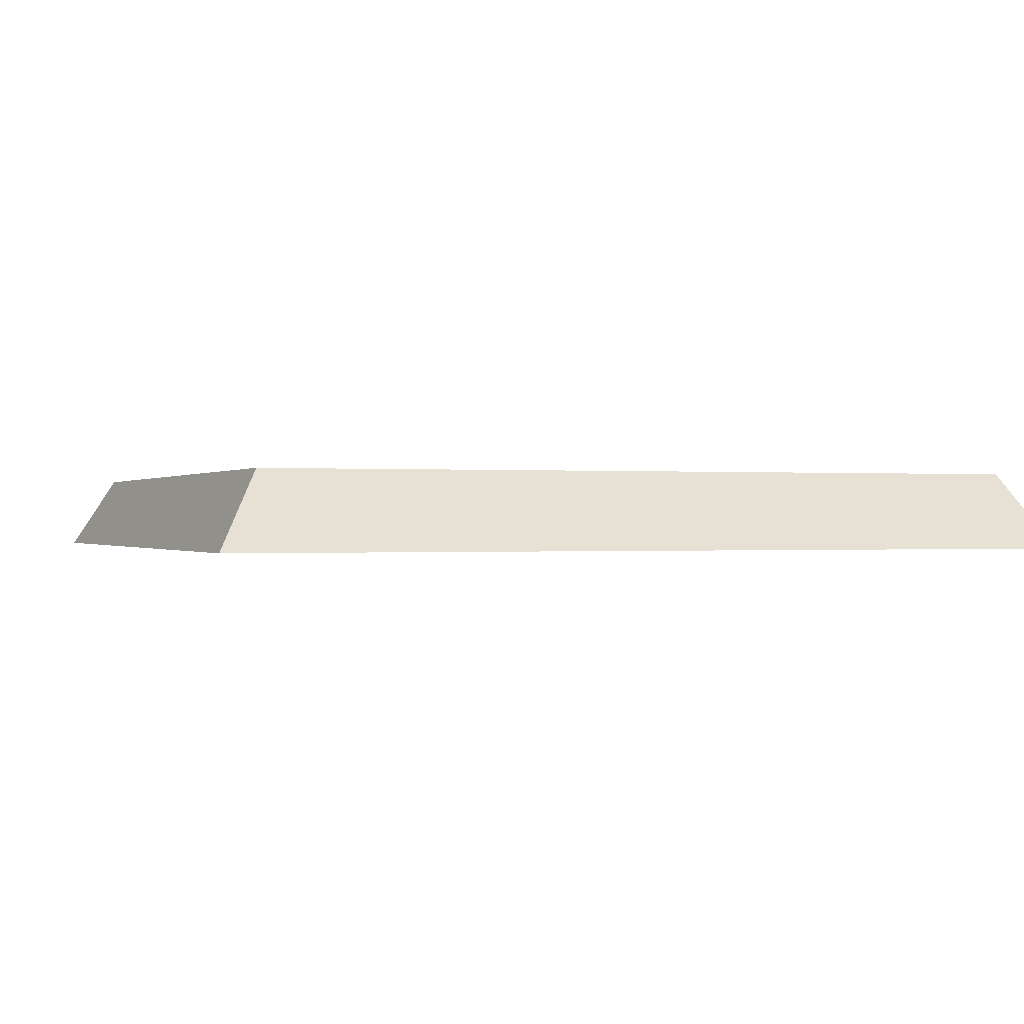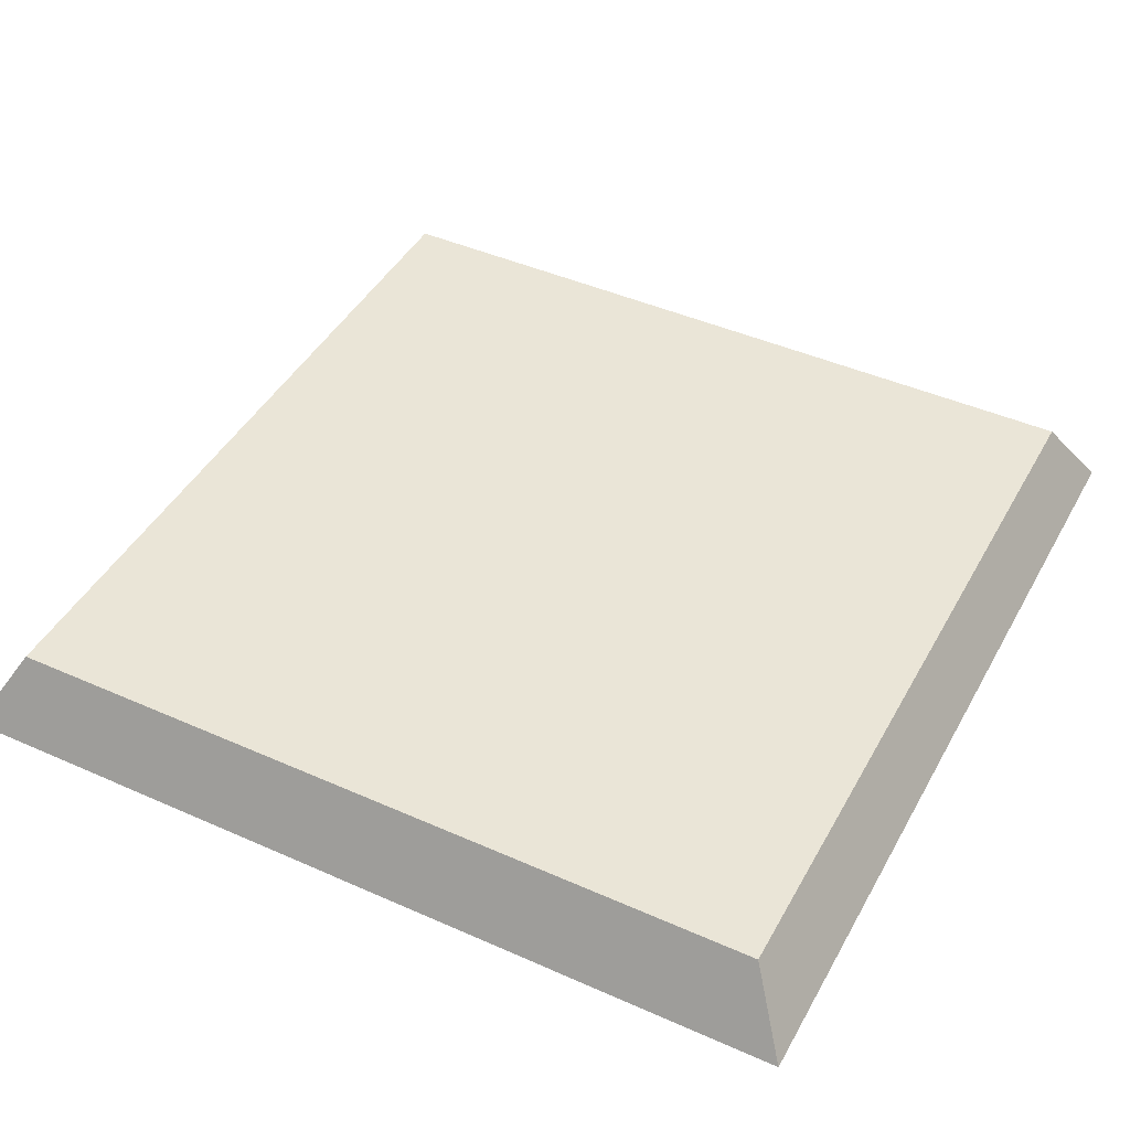
<metadata>
{"format":"obj","ext":"obj","renderer":"f3d","projection":"perspective","resolution":1024,"background":"white","views":[{"elev":-0.2,"azim":159.8,"up":"+Y"},{"elev":44.4,"azim":-62.6,"up":"+Y"}]}
</metadata>
<code>
o mesh20/mesh20-geometry#mesh20-geometry
v -0.423 -0.1479 0.05329
v -0.4226 -0.1479 0.02076
v -0.4233 -0.1479 0.01968
v -0.4225 -0.1479 0.04075
v -0.423 -0.1479 0.01372
v -0.4237 -0.1479 0.01845
v -0.4164 -0.1479 0.04544
v -0.4216 -0.1479 0.02169
v -0.4235 -0.1479 0.01477
v -0.4226 -0.1479 0.01708
v -0.4238 -0.1479 0.01706
v -0.4179 -0.1479 0.05101
v -0.4198 -0.1479 0.04075
v -0.4224 -0.1479 0.03963
v -0.4226 -0.1479 0.01816
v -0.4318 -0.1479 0.000475
v -0.4226 -0.1479 0.0163
v -0.4238 -0.1479 0.01588
v -0.4157 -0.1479 0.04843
v -0.4112 -0.1479 0.05329
v -0.4195 -0.1479 0.03965
v -0.4221 -0.1479 0.03863
v -0.4223 -0.1479 0.01913
v -0.4223 -0.1479 0.01277
v -0.4318 -0.1479 0.06291
v -0.4112 -0.1479 0.05101
v -0.4153 -0.1479 0.04406
v -0.3694 -0.1479 0.06291
v -0.4189 -0.1479 0.03878
v -0.4191 -0.1479 0.03593
v -0.4216 -0.1479 0.03775
v -0.4218 -0.1479 0.01999
v -0.4225 -0.1479 0.01556
v -0.4218 -0.1479 0.01216
v -0.4353 -0.154 -0.002994
v -0.4134 -0.1479 0.04568
v -0.4157 -0.1479 0.03822
v -0.418 -0.1479 0.03822
v -0.4201 -0.1479 0.03637
v -0.421 -0.1479 0.03698
v -0.4211 -0.1479 0.02073
v -0.4222 -0.1479 0.01486
v -0.4212 -0.1479 0.01162
v -0.4353 -0.154 0.06638
v -0.3659 -0.154 -0.002994
v -0.4121 -0.1479 0.04368
v -0.4146 -0.1479 0.04286
v -0.4169 -0.1479 0.03803
v -0.4148 -0.1479 0.03878
v -0.3879 -0.1479 0.05338
v -0.418 -0.1479 0.03567
v -0.4195 -0.1479 0.02273
v -0.4206 -0.1479 0.0223
v -0.4215 -0.1479 0.01356
v -0.4219 -0.1479 0.01419
v -0.4205 -0.1479 0.01116
v -0.3659 -0.154 0.06638
v -0.3694 -0.1479 0.000475
v -0.4114 -0.1479 0.04205
v -0.4127 -0.1479 0.03688
v -0.4142 -0.1479 0.04179
v -0.4167 -0.1479 0.03558
v -0.4155 -0.1479 0.03566
v -0.3781 -0.1479 0.05338
v -0.4108 -0.1479 0.0175
v -0.4183 -0.1479 0.023
v -0.4203 -0.1479 0.02133
v -0.4211 -0.1479 0.013
v -0.4198 -0.1479 0.01078
v -0.4182 -0.1479 0.01027
v -0.4112 -0.1479 0.04044
v -0.4121 -0.1479 0.03759
v -0.4135 -0.1479 0.03631
v -0.4141 -0.1479 0.04083
v -0.4143 -0.1479 0.03967
v -0.4144 -0.1479 0.0359
v -0.3781 -0.1479 0.05148
v -0.3837 -0.1479 0.05148
v -0.4104 -0.1479 0.01644
v -0.417 -0.1479 0.02308
v -0.4193 -0.1479 0.02175
v -0.419 -0.1479 0.01048
v -0.4199 -0.1479 0.01206
v -0.4205 -0.1479 0.0125
v -0.4173 -0.1479 0.01014
v -0.4113 -0.1479 0.03937
v -0.4116 -0.1479 0.03842
v -0.4132 -0.1479 0.02215
v -0.412 -0.1479 0.02142
v -0.4156 -0.1479 0.02298
v -0.4144 -0.1479 0.02267
v -0.3825 -0.1479 0.04681
v -0.4103 -0.1479 0.01529
v -0.4104 -0.1479 0.01413
v -0.4182 -0.1479 0.02201
v -0.4205 -0.1479 0.01758
v -0.4191 -0.1479 0.01165
v -0.4183 -0.1479 0.01137
v -0.4174 -0.1479 0.0112
v -0.4164 -0.1479 0.0101
v -0.3781 -0.1479 0.04262
v -0.3818 -0.1479 0.04931
v -0.3876 -0.1479 0.04288
v -0.4108 -0.1479 0.01309
v -0.4113 -0.1479 0.01845
v -0.417 -0.1479 0.0221
v -0.4202 -0.1479 0.01905
v -0.4192 -0.1479 0.01988
v -0.4203 -0.1479 0.01863
v -0.4204 -0.1479 0.01676
v -0.4195 -0.1479 0.01469
v -0.4164 -0.1479 0.01114
v -0.4152 -0.1479 0.01019
v -0.3782 -0.1479 0.04173
v -0.3783 -0.1479 0.04397
v -0.4136 -0.1479 0.0213
v -0.4125 -0.1479 0.0207
v -0.4158 -0.1479 0.02201
v -0.4147 -0.1479 0.02174
v -0.3799 -0.1479 0.04701
v -0.3816 -0.1479 0.04566
v -0.3853 -0.1479 0.04288
v -0.3875 -0.1479 0.04195
v -0.4182 -0.1479 0.02004
v -0.4199 -0.1479 0.01941
v -0.4196 -0.1479 0.01968
v -0.4187 -0.1479 0.02
v -0.4189 -0.1479 0.01417
v -0.4202 -0.1479 0.01601
v -0.4199 -0.1479 0.01532
v -0.4177 -0.1479 0.01358
v -0.417 -0.1479 0.0135
v -0.4154 -0.1479 0.01121
v -0.4141 -0.1479 0.01043
v -0.3784 -0.1479 0.04093
v -0.3788 -0.1479 0.04533
v -0.4121 -0.1479 0.01923
v -0.3819 -0.1479 0.04076
v -0.3851 -0.1479 0.04196
v -0.3873 -0.1479 0.04111
v -0.4114 -0.1479 0.01217
v -0.4169 -0.1479 0.01974
v -0.4175 -0.1479 0.01997
v -0.4191 -0.1479 0.01827
v -0.4184 -0.1479 0.0138
v -0.4191 -0.1479 0.01763
v -0.4164 -0.1479 0.01357
v -0.416 -0.1479 0.01376
v -0.4144 -0.1479 0.01143
v -0.4131 -0.1479 0.01083
v -0.3788 -0.1479 0.04024
v -0.4121 -0.1479 0.01758
v -0.4145 -0.1479 0.02005
v -0.4132 -0.1479 0.01985
v -0.4127 -0.1479 0.01959
v -0.4156 -0.1479 0.01976
v -0.3794 -0.1479 0.03964
v -0.381 -0.1479 0.04465
v -0.3829 -0.1479 0.04061
v -0.3811 -0.1479 0.04123
v -0.3846 -0.1479 0.04123
v -0.3847 -0.1479 0.03885
v -0.3868 -0.1479 0.04037
v -0.4115 -0.1479 0.0153
v -0.4122 -0.1479 0.01137
v -0.4164 -0.1479 0.01936
v -0.4184 -0.1479 0.01903
v -0.4179 -0.1479 0.01912
v -0.4188 -0.1479 0.01874
v -0.4188 -0.1479 0.01586
v -0.4191 -0.1479 0.01699
v -0.4181 -0.1479 0.01495
v -0.4173 -0.1479 0.01448
v -0.4169 -0.1479 0.01442
v -0.4156 -0.1479 0.01408
v -0.4152 -0.1479 0.01454
v -0.4136 -0.1479 0.01179
v -0.4126 -0.1479 0.01818
v -0.4118 -0.1479 0.01688
v -0.4151 -0.1479 0.01998
v -0.4138 -0.1479 0.02
v -0.4159 -0.1479 0.01938
v -0.38 -0.1479 0.03917
v -0.3806 -0.1479 0.04376
v -0.3838 -0.1479 0.04076
v -0.3827 -0.1479 0.03855
v -0.3817 -0.1479 0.03862
v -0.3855 -0.1479 0.03921
v -0.3863 -0.1479 0.03973
v -0.4116 -0.1479 0.01612
v -0.4116 -0.1479 0.01442
v -0.4118 -0.1479 0.01363
v -0.4172 -0.1479 0.019
v -0.416 -0.1479 0.01881
v -0.4167 -0.1479 0.01864
v -0.419 -0.1479 0.0164
v -0.4185 -0.1479 0.01536
v -0.4178 -0.1479 0.01465
v -0.4164 -0.1479 0.0145
v -0.4157 -0.1479 0.01516
v -0.4148 -0.1479 0.01376
v -0.4137 -0.1479 0.01376
v -0.4129 -0.1479 0.0123
v -0.4123 -0.1479 0.01292
v -0.4148 -0.1479 0.01866
v -0.4144 -0.1479 0.01898
v -0.4138 -0.1479 0.01897
v -0.4155 -0.1479 0.01571
v -0.3805 -0.1479 0.04295
v -0.3806 -0.1479 0.04198
v -0.3838 -0.1479 0.03862
v -0.3808 -0.1479 0.03882
v -0.4162 -0.1479 0.01808
v -0.416 -0.1479 0.01476
v -0.4134 -0.1479 0.0188
v -0.4148 -0.1479 0.01841
v -0.4146 -0.1479 0.01885
v -0.4141 -0.1479 0.01902
v -0.4159 -0.1479 0.01738
v -0.4148 -0.1479 0.01805
f 1 2 3
f 2 1 4
f 6 1 3
f 4 1 7
f 4 8 2
f 11 1 6
f 4 7 13
f 8 4 14
f 5 16 9
f 16 1 11
f 13 7 21
f 8 14 22
f 24 16 5
f 9 16 18
f 15 17 10
f 25 1 16
f 18 16 11
f 26 19 12
f 1 28 20
f 21 7 29
f 8 22 31
f 33 15 23
f 34 16 24
f 17 15 33
f 1 25 28
f 35 25 16
f 19 26 36
f 37 7 27
f 20 28 26
f 29 7 38
f 8 31 40
f 42 23 32
f 33 23 42
f 43 16 34
f 44 28 25
f 25 35 44
f 16 45 35
f 36 26 46
f 48 7 37
f 37 27 49
f 26 28 50
f 38 7 48
f 52 39 30
f 8 40 53
f 54 32 41
f 42 32 55
f 56 16 43
f 28 44 57
f 45 16 58
f 46 26 59
f 49 27 47
f 50 28 64
f 26 50 65
f 66 30 51
f 53 40 39
f 53 39 52
f 52 30 66
f 55 32 54
f 54 41 68
f 69 16 56
f 45 28 57
f 16 70 58
f 28 45 58
f 59 26 71
f 75 47 61
f 49 47 75
f 64 28 77
f 65 50 79
f 65 71 26
f 66 51 80
f 68 41 67
f 82 16 69
f 70 16 82
f 58 70 85
f 58 77 28
f 88 73 60
f 89 60 72
f 75 61 74
f 80 51 62
f 90 62 63
f 91 63 76
f 79 50 93
f 65 86 71
f 68 67 96
f 68 96 84
f 58 85 100
f 58 101 77
f 89 72 87
f 91 73 88
f 88 60 89
f 80 62 90
f 90 63 91
f 91 76 73
f 77 102 78
f 92 103 50
f 103 93 50
f 105 86 65
f 107 67 81
f 108 81 95
f 96 67 109
f 84 110 83
f 83 111 97
f 110 84 96
f 58 100 113
f 58 114 101
f 115 77 101
f 105 87 86
f 105 89 87
f 102 77 120
f 103 92 122
f 123 93 103
f 58 94 93
f 58 104 94
f 124 95 106
f 109 67 107
f 107 81 125
f 126 81 108
f 108 95 127
f 97 128 98
f 83 110 129
f 83 130 111
f 97 111 128
f 98 131 99
f 99 132 112
f 58 113 134
f 58 135 114
f 136 77 115
f 137 89 105
f 137 117 89
f 120 77 136
f 138 92 121
f 122 92 139
f 140 93 123
f 58 93 140
f 58 141 104
f 142 106 118
f 127 95 124
f 124 106 143
f 125 81 126
f 98 128 145
f 83 129 130
f 98 145 131
f 99 131 132
f 112 132 147
f 112 148 133
f 58 134 150
f 58 151 135
f 153 119 116
f 154 116 117
f 155 117 137
f 156 118 119
f 159 92 138
f 138 121 160
f 139 92 161
f 58 140 163
f 58 165 141
f 143 106 142
f 142 118 166
f 112 147 148
f 133 148 175
f 133 176 149
f 58 150 165
f 58 157 151
f 180 119 153
f 153 116 181
f 181 116 154
f 154 117 155
f 182 118 156
f 156 119 180
f 160 121 158
f 185 92 159
f 161 92 185
f 58 163 189
f 166 118 194
f 144 171 146
f 196 144 169
f 133 175 176
f 149 176 201
f 149 202 177
f 58 183 157
f 204 178 152
f 192 152 179
f 194 118 182
f 210 158 184
f 160 158 210
f 58 188 162
f 58 189 188
f 191 190 164
f 170 169 167
f 172 167 168
f 198 168 193
f 171 144 196
f 196 169 170
f 170 167 197
f 197 167 172
f 172 168 198
f 198 193 173
f 173 193 174
f 174 195 199
f 149 201 202
f 202 215 177
f 177 215 203
f 58 212 183
f 203 178 204
f 204 152 192
f 191 179 190
f 192 179 191
f 210 184 209
f 58 211 186
f 58 186 187
f 58 187 212
f 58 162 211
f 174 193 195
f 199 195 213
f 199 213 214
f 214 219 200
f 200 219 208
f 202 207 215
f 203 215 178
f 205 220 216
f 220 205 217
f 202 217 206
f 202 206 218
f 202 218 207
f 214 213 219
f 220 217 202
f 3 2 1
f 4 1 2
f 2 3 5
f 3 1 6
f 7 1 4
f 2 8 4
f 5 3 9
f 10 2 5
f 6 1 11
f 3 6 9
f 1 7 12
f 13 7 4
f 14 4 8
f 8 2 15
f 9 16 5
f 15 2 10
f 10 5 17
f 11 1 16
f 11 18 6
f 9 6 18
f 19 12 7
f 1 12 20
f 21 7 13
f 4 14 13
f 22 14 8
f 23 8 15
f 5 16 24
f 18 16 9
f 10 17 15
f 24 17 5
f 16 1 25
f 11 16 18
f 12 19 26
f 27 19 7
f 26 20 12
f 20 28 1
f 29 7 21
f 21 13 30
f 22 13 14
f 31 22 8
f 32 8 23
f 23 15 33
f 24 16 34
f 33 15 17
f 33 17 24
f 28 25 1
f 16 25 35
f 36 26 19
f 36 19 27
f 27 7 37
f 26 28 20
f 38 7 29
f 29 21 30
f 30 13 39
f 31 13 22
f 40 31 8
f 41 8 32
f 32 23 42
f 42 23 33
f 34 16 43
f 34 42 24
f 42 33 24
f 25 28 44
f 44 35 25
f 35 45 16
f 46 26 36
f 47 36 27
f 37 7 48
f 49 27 37
f 50 28 26
f 48 7 38
f 38 29 51
f 51 29 30
f 39 13 40
f 30 39 52
f 40 13 31
f 53 40 8
f 53 8 41
f 41 32 54
f 55 32 42
f 43 16 56
f 43 54 34
f 55 42 34
f 57 44 28
f 58 16 45
f 59 26 46
f 46 36 60
f 61 36 47
f 47 27 49
f 37 48 62
f 49 37 63
f 64 28 50
f 65 50 26
f 48 38 51
f 51 30 66
f 39 40 53
f 52 39 53
f 66 30 52
f 67 53 41
f 54 32 55
f 68 41 54
f 56 16 69
f 56 68 43
f 54 55 34
f 68 54 43
f 57 28 45
f 58 70 16
f 58 45 28
f 71 26 59
f 59 46 72
f 60 36 73
f 72 46 60
f 74 36 61
f 61 47 75
f 75 47 49
f 62 48 51
f 63 37 62
f 76 49 63
f 77 28 64
f 50 78 64
f 79 50 65
f 26 71 65
f 80 51 66
f 52 53 67
f 66 52 81
f 67 41 68
f 69 16 82
f 69 83 56
f 84 68 56
f 82 16 70
f 85 70 58
f 28 77 58
f 71 59 86
f 87 59 72
f 73 36 74
f 60 73 88
f 72 60 89
f 74 61 75
f 75 49 76
f 62 51 80
f 63 62 90
f 76 63 91
f 77 64 78
f 50 92 78
f 93 50 79
f 79 65 94
f 71 86 65
f 80 66 95
f 81 52 67
f 95 66 81
f 96 67 68
f 82 97 69
f 83 84 56
f 97 83 69
f 84 96 68
f 70 98 82
f 85 99 70
f 100 85 58
f 77 101 58
f 86 59 87
f 87 72 89
f 74 75 73
f 88 73 91
f 89 60 88
f 73 75 76
f 90 62 80
f 91 63 90
f 73 76 91
f 78 102 77
f 102 78 92
f 50 103 92
f 50 93 103
f 93 79 94
f 94 65 104
f 65 86 105
f 106 80 95
f 81 67 107
f 95 81 108
f 109 67 96
f 98 97 82
f 83 110 84
f 97 111 83
f 96 84 110
f 99 98 70
f 112 99 85
f 100 112 85
f 113 100 58
f 101 114 58
f 101 77 115
f 86 87 105
f 87 89 105
f 88 91 116
f 89 88 117
f 90 80 118
f 91 90 119
f 120 77 102
f 121 102 92
f 122 92 103
f 103 93 123
f 93 94 58
f 65 105 104
f 94 104 58
f 118 80 106
f 106 95 124
f 107 67 109
f 125 81 107
f 108 81 126
f 127 95 108
f 96 110 109
f 98 128 97
f 129 110 83
f 111 130 83
f 128 111 97
f 99 131 98
f 112 132 99
f 133 112 100
f 113 133 100
f 134 113 58
f 114 135 58
f 101 115 114
f 115 77 136
f 105 89 137
f 116 91 119
f 117 88 116
f 89 117 137
f 119 90 118
f 136 77 120
f 120 102 121
f 121 92 138
f 139 92 122
f 103 123 122
f 123 93 140
f 140 93 58
f 104 105 141
f 104 141 58
f 118 106 142
f 124 95 127
f 143 106 124
f 107 109 129
f 126 81 125
f 125 107 130
f 108 126 111
f 127 108 144
f 129 109 110
f 145 128 98
f 130 129 83
f 111 125 130
f 128 146 111
f 131 145 98
f 132 131 99
f 147 132 112
f 133 148 112
f 149 133 113
f 134 149 113
f 150 134 58
f 135 151 58
f 114 115 135
f 115 136 151
f 105 137 152
f 116 119 153
f 117 116 154
f 137 117 155
f 119 118 156
f 136 120 157
f 158 120 121
f 138 92 159
f 160 121 138
f 161 92 139
f 139 122 162
f 140 122 123
f 163 140 58
f 141 105 164
f 141 165 58
f 142 106 143
f 166 118 142
f 124 127 167
f 143 124 168
f 130 107 129
f 126 125 111
f 146 108 111
f 146 144 108
f 169 127 144
f 145 170 128
f 171 146 128
f 131 172 145
f 132 173 131
f 147 174 132
f 148 147 112
f 175 148 133
f 149 176 133
f 177 149 134
f 150 177 134
f 165 150 58
f 151 157 58
f 135 115 151
f 151 136 157
f 152 137 178
f 179 105 152
f 153 119 180
f 181 116 153
f 154 116 181
f 155 117 154
f 137 155 178
f 156 118 182
f 180 119 156
f 157 120 183
f 184 120 158
f 158 121 160
f 159 92 185
f 138 159 186
f 160 138 187
f 185 92 161
f 161 139 162
f 162 122 188
f 163 122 140
f 189 163 58
f 164 105 190
f 164 191 141
f 141 192 165
f 142 143 193
f 194 118 166
f 166 142 195
f 167 127 169
f 168 124 167
f 193 143 168
f 146 171 144
f 169 144 196
f 170 196 128
f 197 170 145
f 196 171 128
f 172 197 145
f 198 172 131
f 173 198 131
f 174 173 132
f 199 174 147
f 148 199 147
f 175 200 148
f 176 175 133
f 201 176 149
f 177 202 149
f 203 177 150
f 165 203 150
f 157 183 58
f 152 178 204
f 190 105 179
f 179 152 192
f 153 180 205
f 181 153 206
f 154 181 207
f 155 154 178
f 182 118 194
f 156 182 208
f 180 156 208
f 183 120 209
f 209 120 184
f 184 158 210
f 210 158 160
f 159 185 211
f 186 159 211
f 187 138 186
f 212 160 187
f 185 161 211
f 211 161 162
f 188 122 189
f 162 188 58
f 189 122 163
f 188 189 58
f 164 190 191
f 191 192 141
f 192 204 165
f 195 142 193
f 194 166 213
f 213 166 195
f 167 169 170
f 168 167 172
f 193 168 198
f 196 144 171
f 170 169 196
f 197 167 170
f 172 167 197
f 198 168 172
f 173 193 198
f 174 193 173
f 199 195 174
f 214 199 148
f 200 214 148
f 208 200 175
f 176 208 175
f 201 180 176
f 202 201 149
f 177 215 202
f 203 215 177
f 204 203 165
f 183 212 58
f 204 178 203
f 192 152 204
f 190 179 191
f 191 179 192
f 216 205 180
f 217 153 205
f 206 153 217
f 218 181 206
f 207 181 218
f 215 154 207
f 178 154 215
f 182 194 219
f 208 182 219
f 176 180 208
f 209 210 183
f 209 184 210
f 210 160 212
f 186 211 58
f 187 186 58
f 212 187 58
f 211 162 58
f 195 193 174
f 219 194 213
f 213 195 199
f 214 213 199
f 200 219 214
f 208 219 200
f 216 180 201
f 202 220 201
f 215 207 202
f 178 215 203
f 183 210 212
f 216 220 205
f 217 205 220
f 206 217 202
f 218 206 202
f 207 218 202
f 219 213 214
f 220 216 201
f 202 217 220
f 5 3 2
f 9 3 5
f 5 2 10
f 9 6 3
f 12 7 1
f 15 2 8
f 10 2 15
f 17 5 10
f 6 18 11
f 18 6 9
f 7 12 19
f 20 12 1
f 13 14 4
f 15 8 23
f 5 17 24
f 7 19 27
f 12 20 26
f 30 13 21
f 14 13 22
f 23 8 32
f 24 17 33
f 27 19 36
f 30 21 29
f 39 13 30
f 22 13 31
f 32 8 41
f 24 42 34
f 24 33 42
f 27 36 47
f 51 29 38
f 30 29 51
f 40 13 39
f 31 13 40
f 41 8 53
f 34 54 43
f 34 42 55
f 60 36 46
f 47 36 61
f 62 48 37
f 63 37 49
f 51 38 48
f 41 53 67
f 43 68 56
f 34 55 54
f 43 54 68
f 72 46 59
f 73 36 60
f 60 46 72
f 61 36 74
f 51 48 62
f 62 37 63
f 63 49 76
f 64 78 50
f 67 53 52
f 81 52 66
f 56 83 69
f 56 68 84
f 86 59 71
f 72 59 87
f 74 36 73
f 76 49 75
f 78 64 77
f 78 92 50
f 94 65 79
f 95 66 80
f 67 52 81
f 81 66 95
f 69 97 82
f 56 84 83
f 69 83 97
f 82 98 70
f 70 99 85
f 87 59 86
f 73 75 74
f 76 75 73
f 92 78 102
f 94 79 93
f 104 65 94
f 95 80 106
f 82 97 98
f 70 98 99
f 85 99 112
f 85 112 100
f 116 91 88
f 117 88 89
f 118 80 90
f 119 90 91
f 92 102 121
f 104 105 65
f 106 80 118
f 109 110 96
f 100 112 133
f 100 133 113
f 114 115 101
f 119 91 116
f 116 88 117
f 118 90 119
f 121 102 120
f 122 123 103
f 141 105 104
f 129 109 107
f 130 107 125
f 111 126 108
f 144 108 127
f 110 109 129
f 130 125 111
f 111 146 128
f 113 133 149
f 113 149 134
f 135 115 114
f 151 136 115
f 152 137 105
f 157 120 136
f 121 120 158
f 162 122 139
f 123 122 140
f 164 105 141
f 167 127 124
f 168 124 143
f 129 107 130
f 111 125 126
f 111 108 146
f 108 144 146
f 144 127 169
f 128 170 145
f 128 146 171
f 145 172 131
f 131 173 132
f 132 174 147
f 134 149 177
f 134 177 150
f 151 115 135
f 157 136 151
f 178 137 152
f 152 105 179
f 178 155 137
f 183 120 157
f 158 120 184
f 186 159 138
f 187 138 160
f 162 139 161
f 188 122 162
f 140 122 163
f 190 105 164
f 141 191 164
f 165 192 141
f 193 143 142
f 195 142 166
f 169 127 167
f 167 124 168
f 168 143 193
f 128 196 170
f 145 170 197
f 128 171 196
f 145 197 172
f 131 172 198
f 131 198 173
f 132 173 174
f 147 174 199
f 147 199 148
f 148 200 175
f 150 177 203
f 150 203 165
f 179 105 190
f 205 180 153
f 206 153 181
f 207 181 154
f 178 154 155
f 208 182 156
f 208 156 180
f 209 120 183
f 184 120 209
f 211 185 159
f 211 159 186
f 186 138 187
f 187 160 212
f 211 161 185
f 162 161 211
f 189 122 188
f 163 122 189
f 141 192 191
f 165 204 192
f 193 142 195
f 213 166 194
f 195 166 213
f 148 199 214
f 148 214 200
f 175 200 208
f 175 208 176
f 176 180 201
f 165 203 204
f 180 205 216
f 205 153 217
f 217 153 206
f 206 181 218
f 218 181 207
f 207 154 215
f 215 154 178
f 219 194 182
f 219 182 208
f 208 180 176
f 183 210 209
f 212 160 210
f 213 194 219
f 201 180 216
f 201 220 202
f 212 210 183
f 201 216 220

</code>
